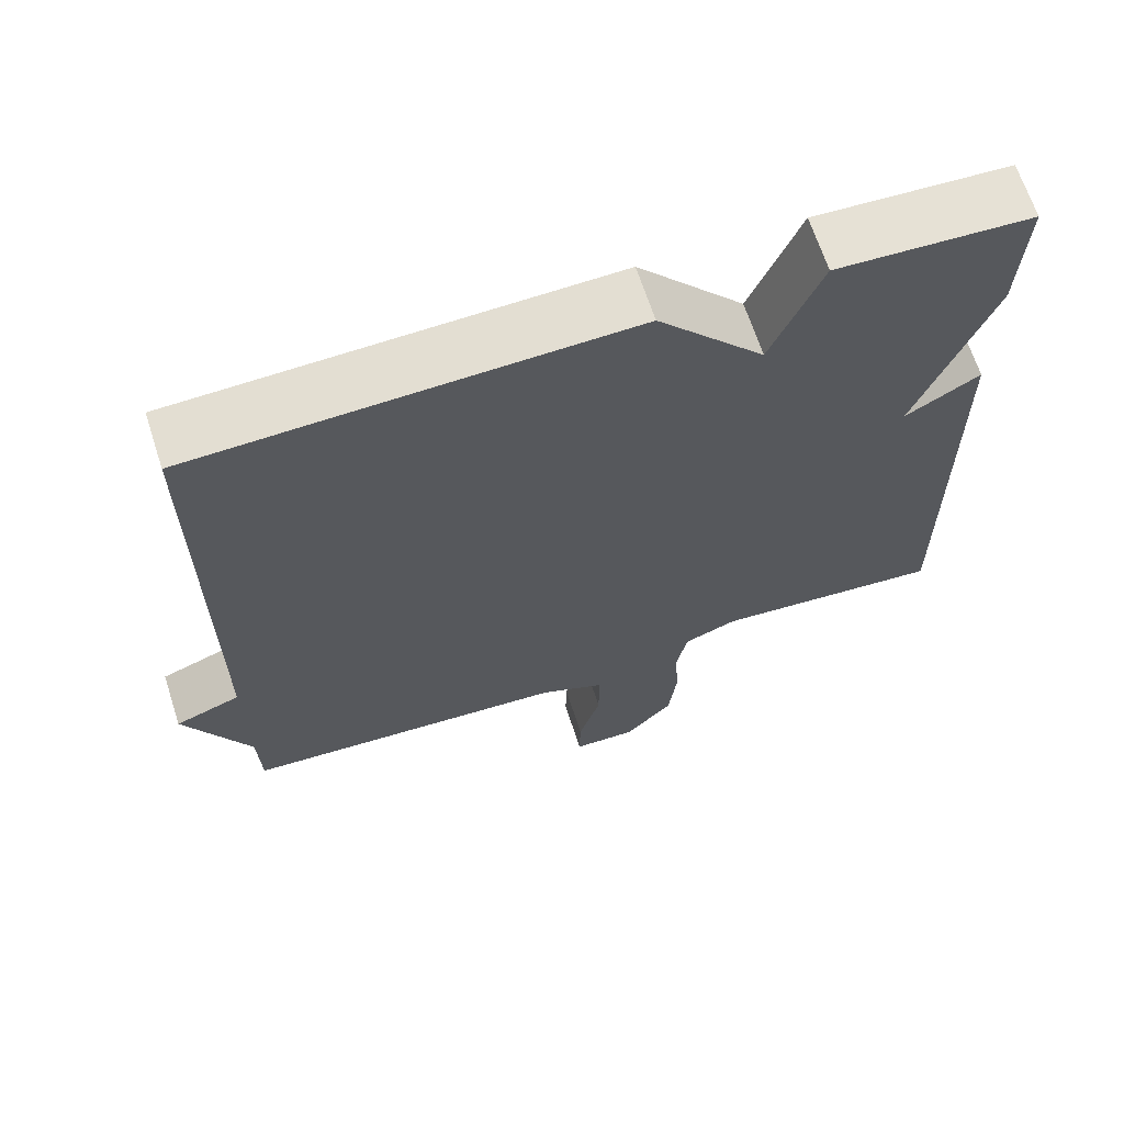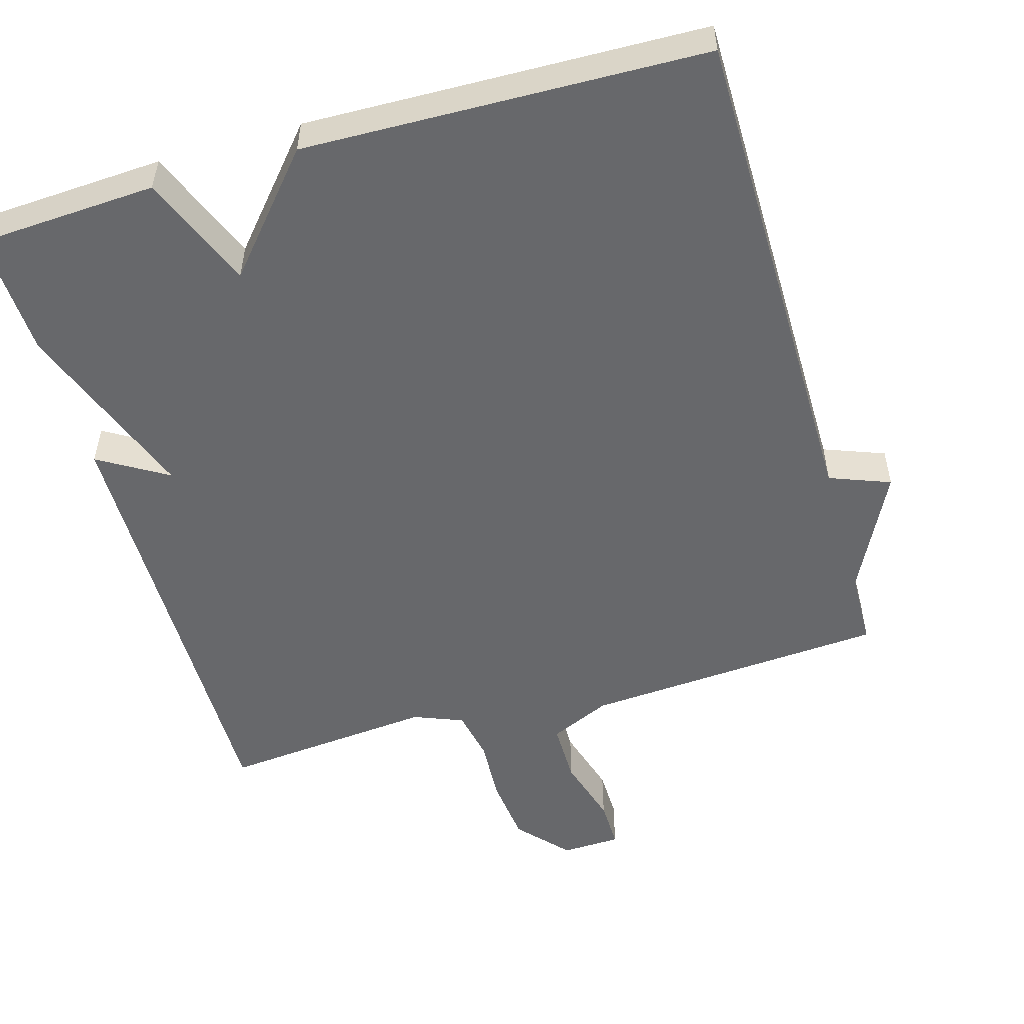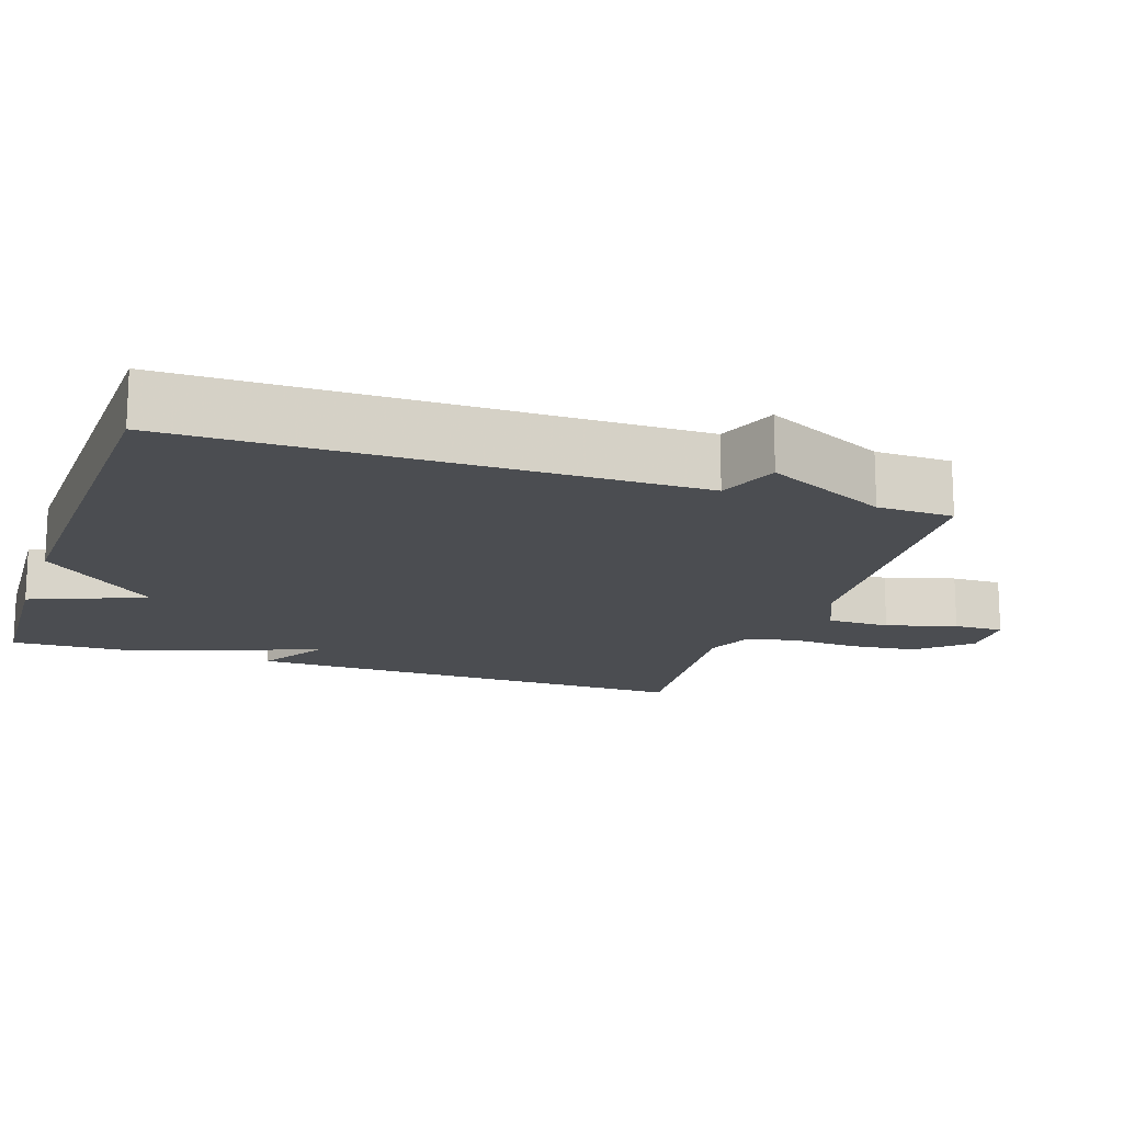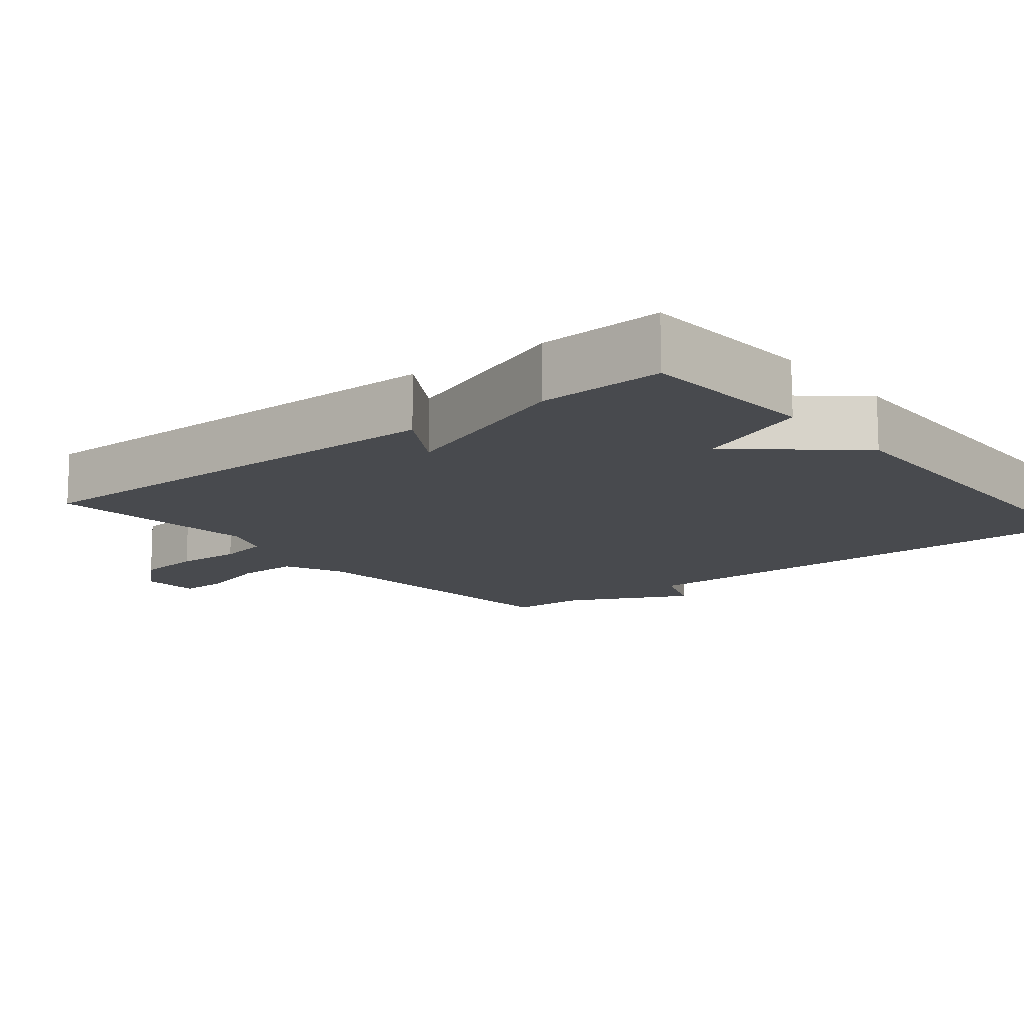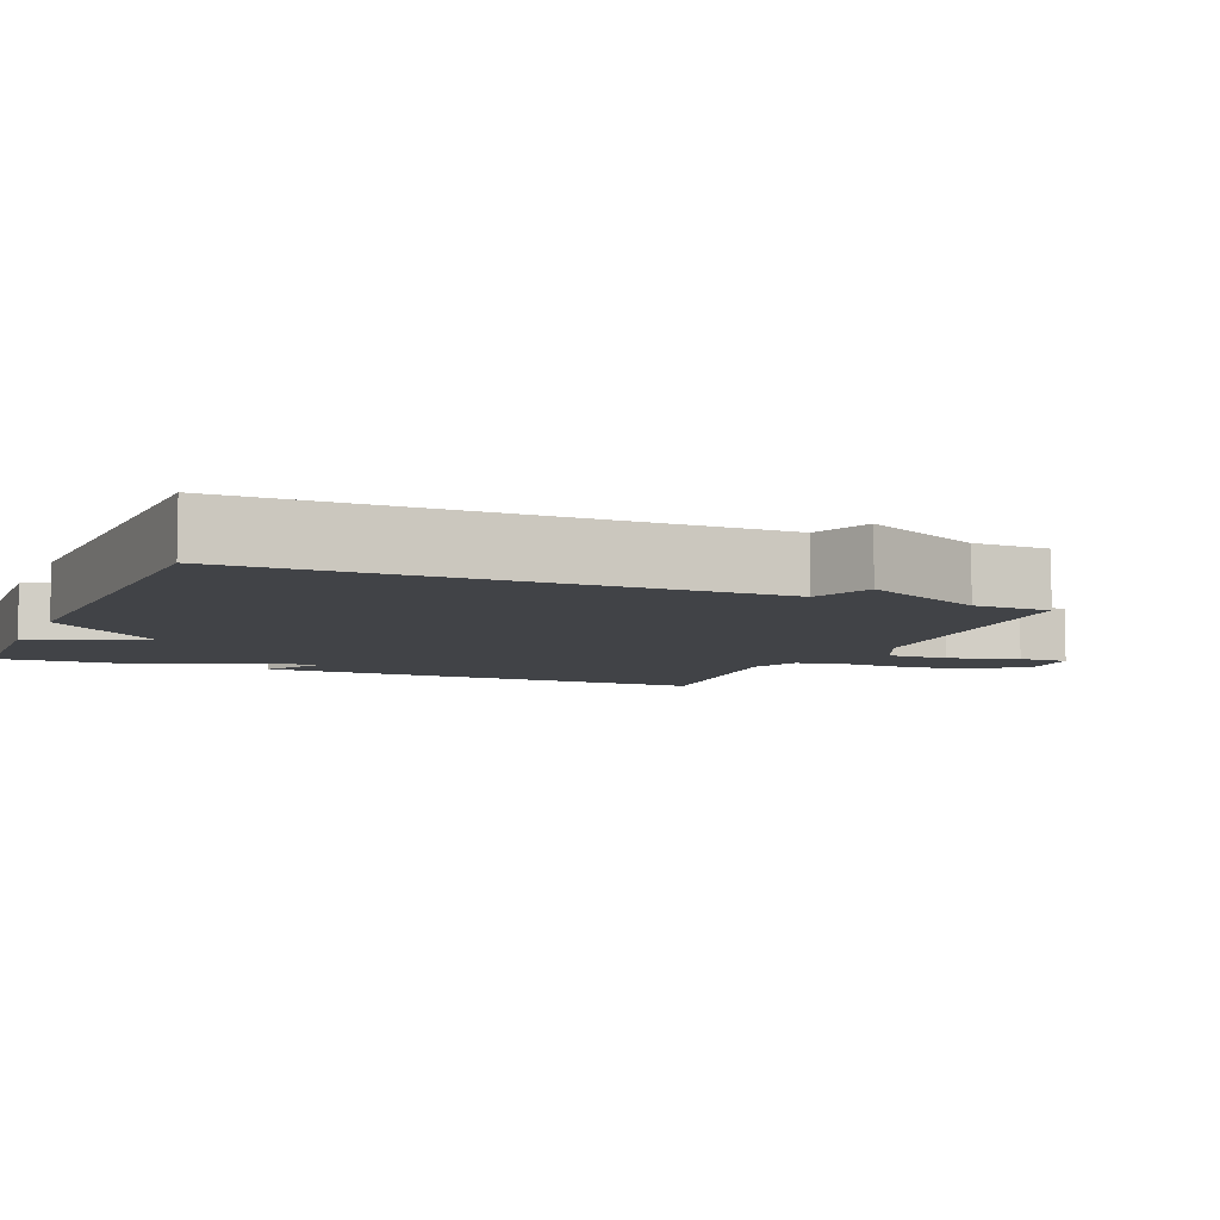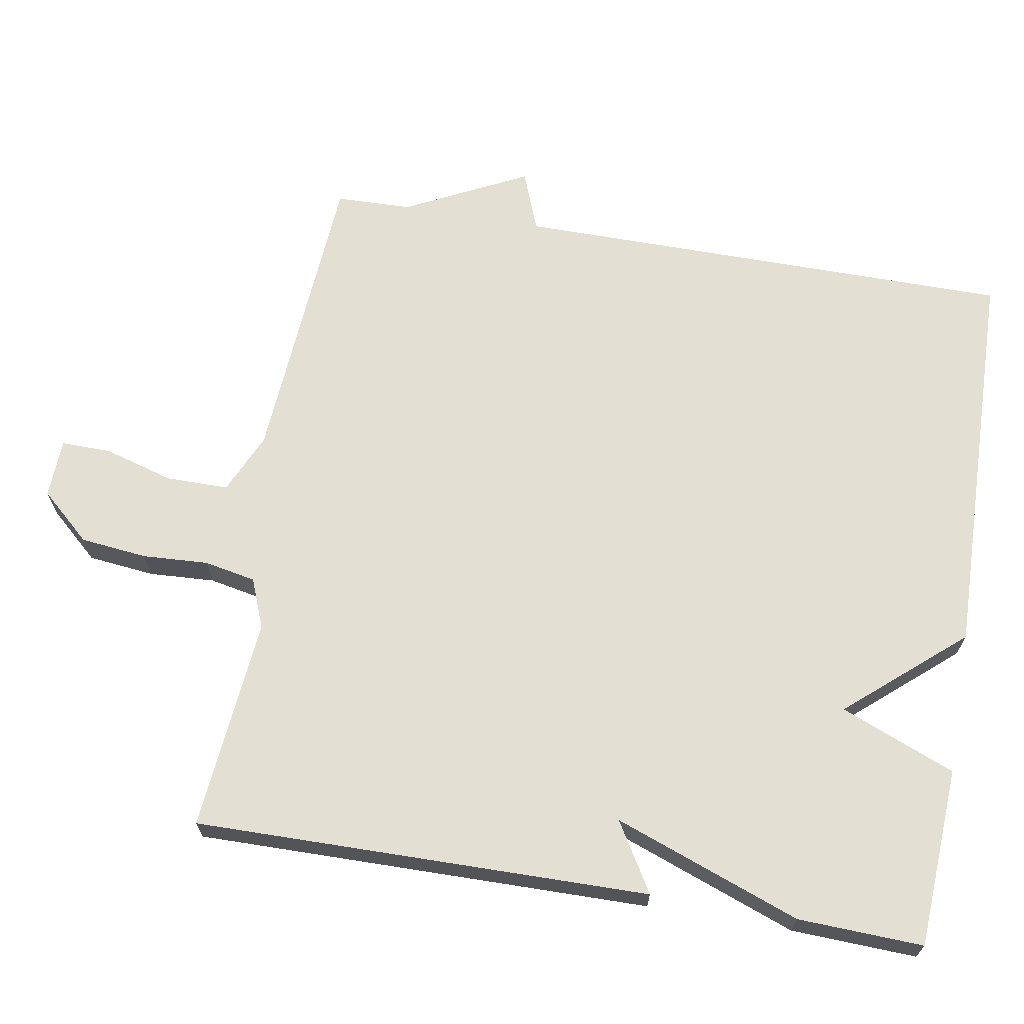
<metadata>
{"format":"obj","ext":"obj","renderer":"f3d","projection":"perspective","resolution":1024,"background":"white","views":[{"elev":66.7,"azim":162.0,"up":"+Z"},{"elev":-52.5,"azim":16.1,"up":"+Y"},{"elev":-16.0,"azim":71.2,"up":"+Y"},{"elev":-13.0,"azim":-50.9,"up":"+Y"},{"elev":-6.9,"azim":67.1,"up":"+Y"},{"elev":67.1,"azim":-80.3,"up":"+Y"}]}
</metadata>
<code>
v -0.5 0.07 0.5
v -0.252 0.07 0.514
v -0.188 0.07 0.356
v -0.052 0.07 0.514
v 0.5 0.07 0.5
v 0.503 0.07 -0.195
v 0.587 0.07 -0.227
v 0.503 0.07 -0.395
v 0.5 0.07 -0.5
v 0.081 0.07 -0.53
v -0.003 0.07 -0.568
v -0.003 0.07 -0.654
v 0.025 0.07 -0.75
v 0.026 0.07 -0.819
v -0.056 0.07 -0.822
v -0.118 0.07 -0.753
v -0.128 0.07 -0.661
v -0.123 0.07 -0.57
v -0.137 0.07 -0.499
v -0.205 0.07 -0.472
v -0.5 0.07 -0.5
v -0.493 0.07 0.127
v -0.398 0.07 0.07
v -0.493 0.07 0.327
v -0.5 0 0.5
v -0.252 0 0.514
v -0.188 0 0.356
v -0.052 0 0.514
v 0.5 0 0.5
v 0.503 0 -0.195
v 0.587 0 -0.227
v 0.503 0 -0.395
v 0.5 0 -0.5
v 0.081 0 -0.53
v -0.003 0 -0.568
v -0.003 0 -0.654
v 0.025 0 -0.75
v 0.026 0 -0.819
v -0.056 0 -0.822
v -0.118 0 -0.753
v -0.128 0 -0.661
v -0.123 0 -0.57
v -0.137 0 -0.499
v -0.205 0 -0.472
v -0.5 0 -0.5
v -0.493 0 0.127
v -0.398 0 0.07
v -0.493 0 0.327
f 1 2 3
f 24 1 3
f 23 24 3
f 20 21 22 23
f 4 5 6
f 3 4 6
f 23 3 6
f 20 23 6
f 19 20 6
f 6 7 8
f 19 6 8
f 18 19 8
f 16 17 18
f 15 16 18
f 14 15 18
f 13 14 18
f 12 13 18
f 11 12 18
f 10 11 18
f 10 18 8
f 8 9 10
f 27 26 25
f 27 25 48
f 27 48 47
f 47 46 45 44
f 30 29 28
f 30 28 27
f 30 27 47
f 30 47 44
f 30 44 43
f 32 31 30
f 32 30 43
f 32 43 42
f 42 41 40
f 42 40 39
f 42 39 38
f 42 38 37
f 42 37 36
f 42 36 35
f 42 35 34
f 32 42 34
f 34 33 32
f 1 25 26 2
f 2 26 27 3
f 3 27 28 4
f 4 28 29 5
f 5 29 30 6
f 6 30 31 7
f 7 31 32 8
f 8 32 33 9
f 9 33 34 10
f 10 34 35 11
f 11 35 36 12
f 12 36 37 13
f 13 37 38 14
f 14 38 39 15
f 15 39 40 16
f 16 40 41 17
f 17 41 42 18
f 18 42 43 19
f 19 43 44 20
f 20 44 45 21
f 21 45 46 22
f 22 46 47 23
f 23 47 48 24
f 24 48 25 1

</code>
